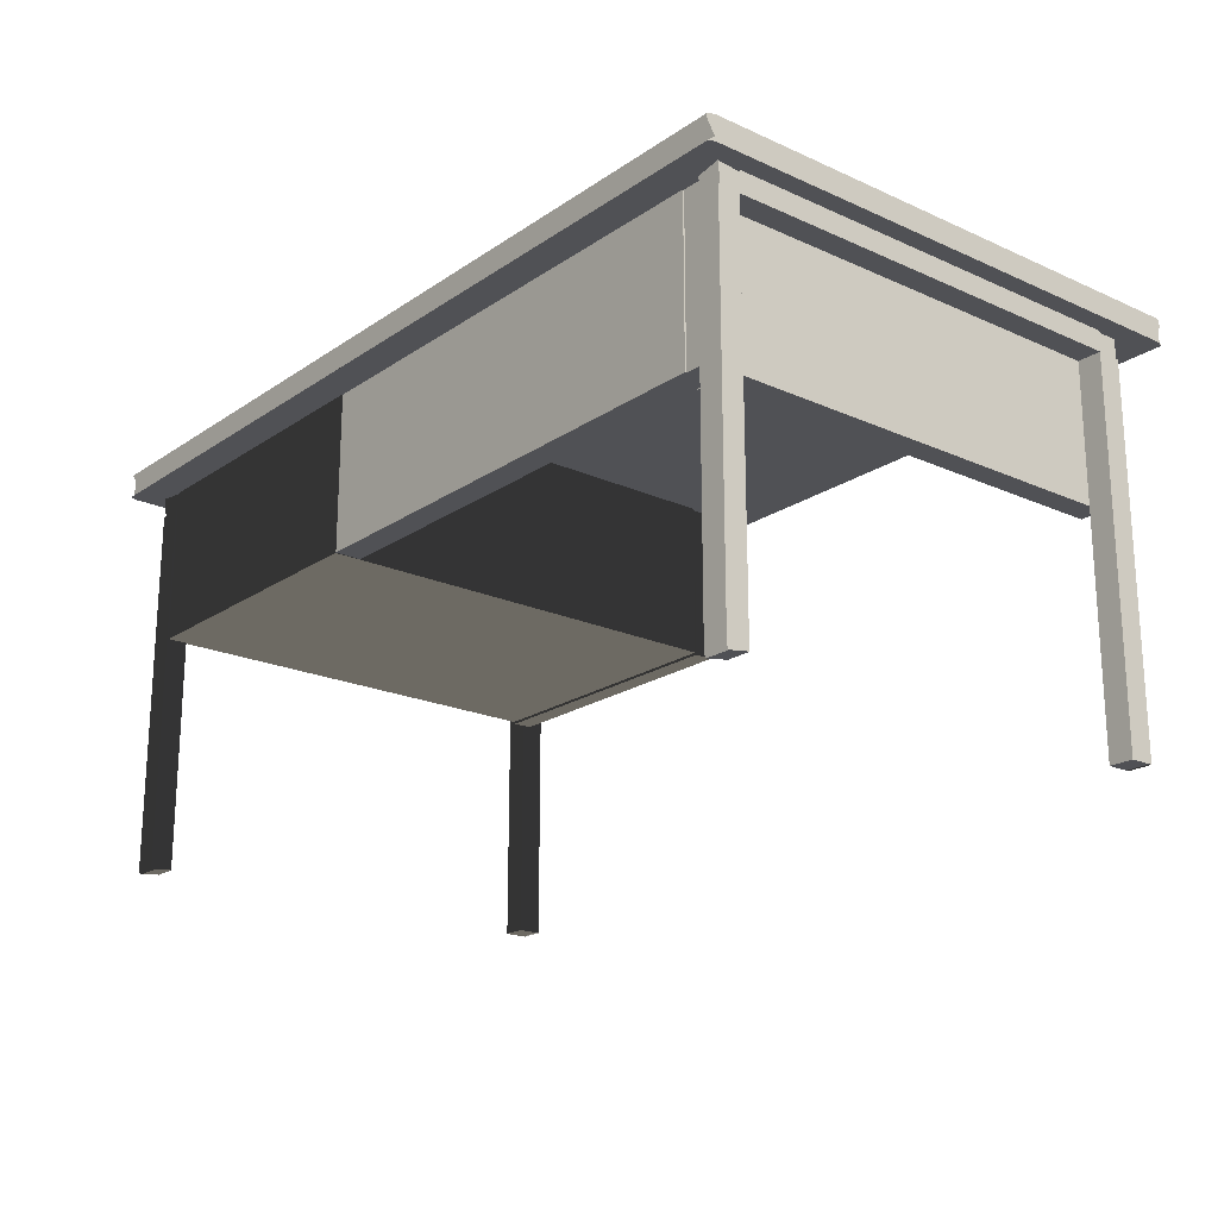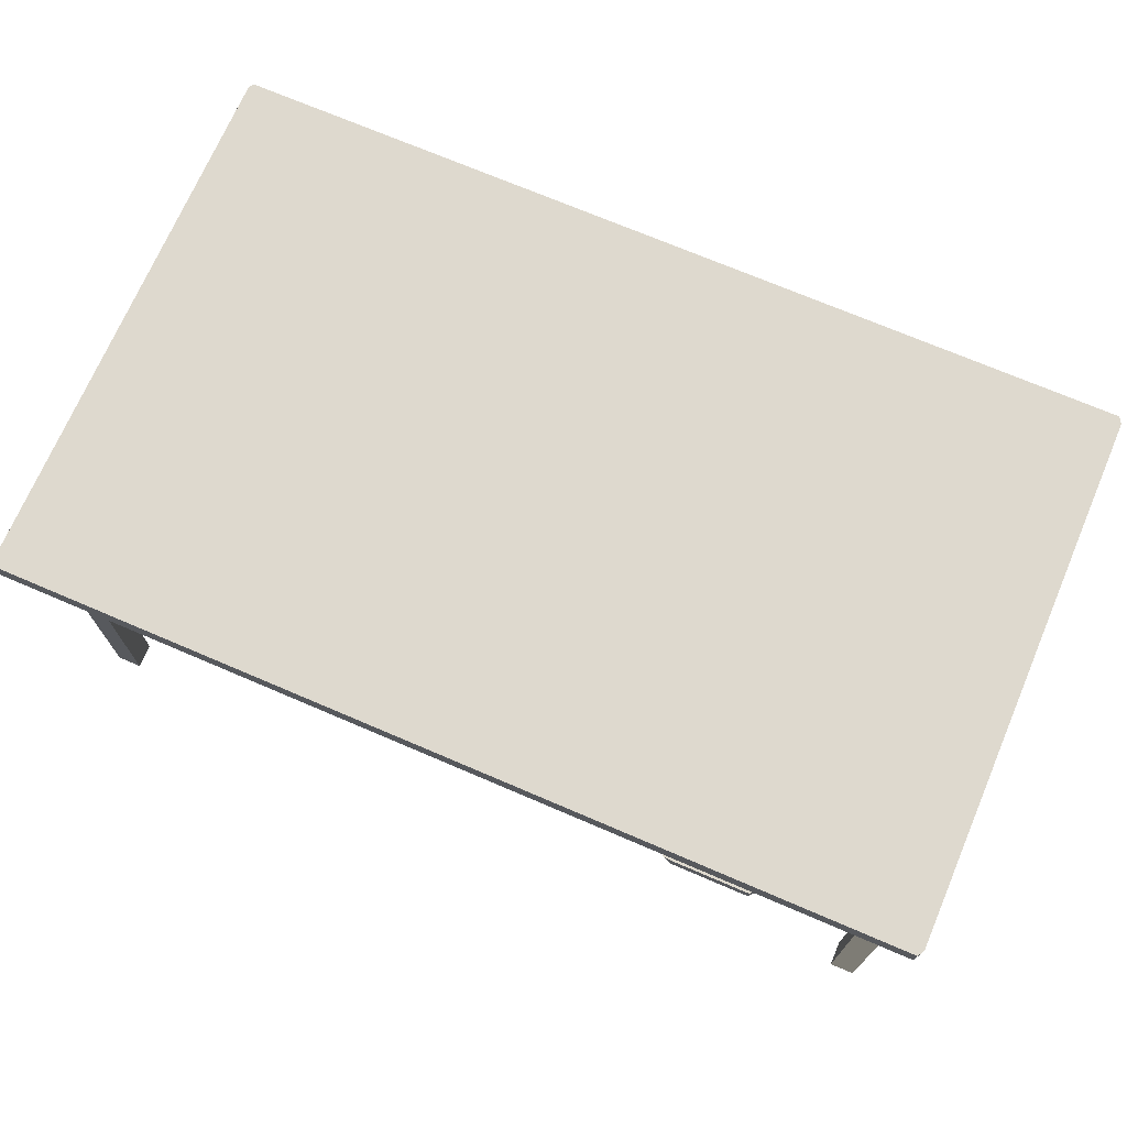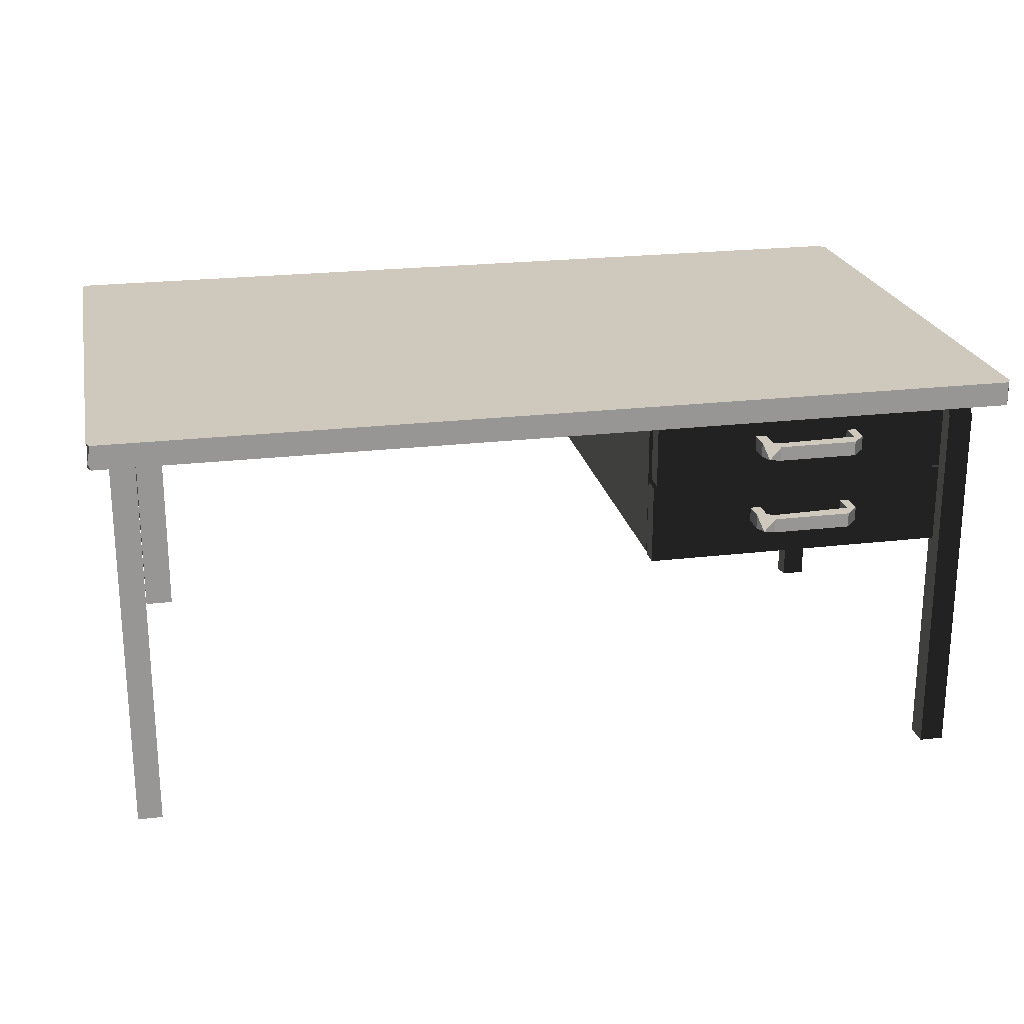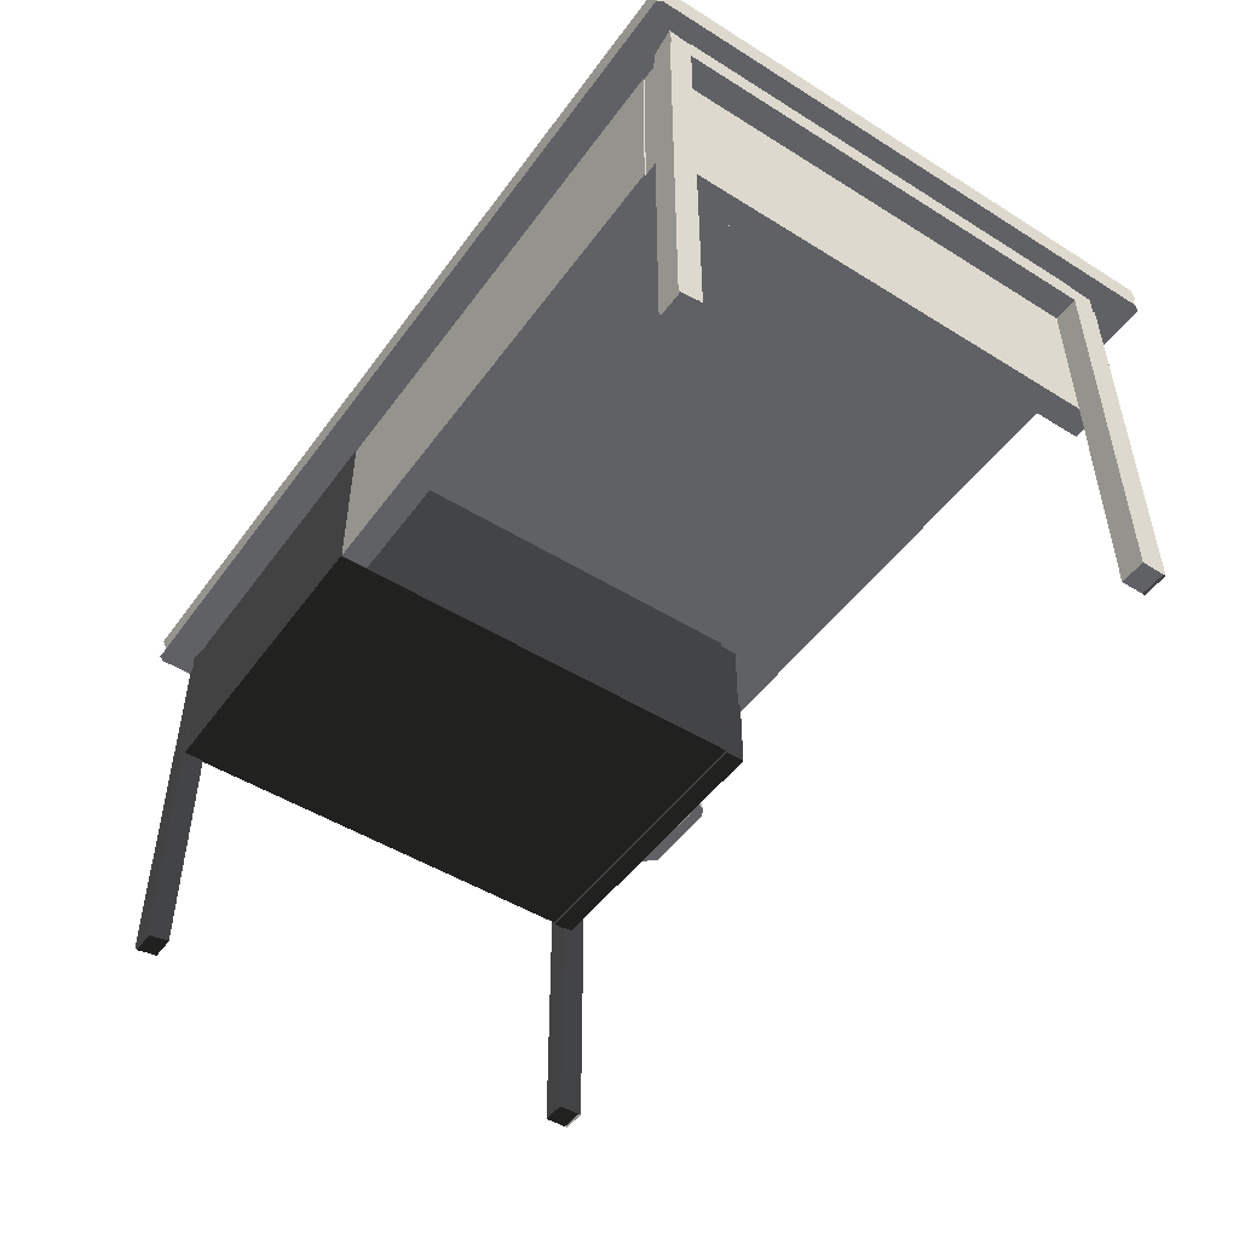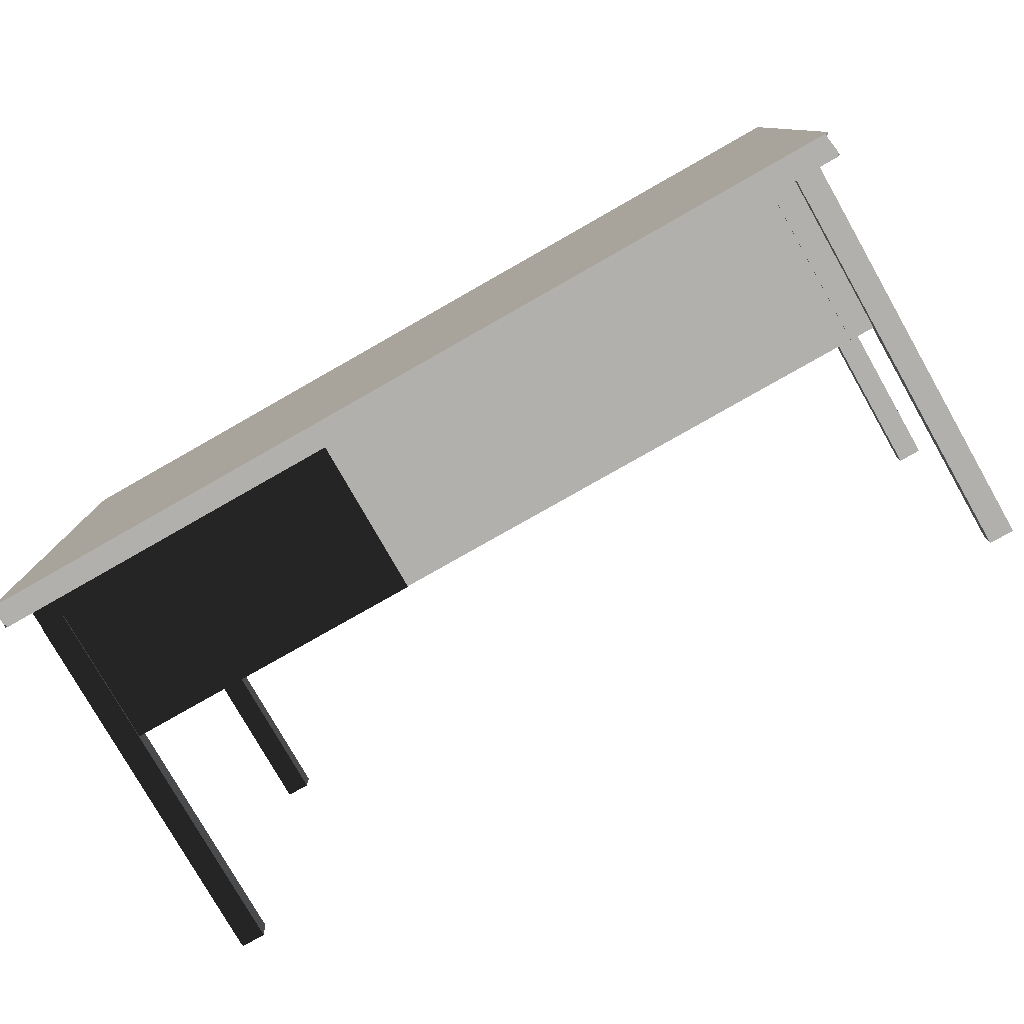
<metadata>
{"format":"obj","ext":"obj","renderer":"f3d","projection":"perspective","resolution":1024,"background":"white","views":[{"elev":-20.2,"azim":-129.4,"up":"+Y"},{"elev":71.5,"azim":23.2,"up":"+Y"},{"elev":22.3,"azim":-11.7,"up":"+Y"},{"elev":-49.0,"azim":-124.6,"up":"+Y"},{"elev":-78.8,"azim":-150.4,"up":"+Z"}]}
</metadata>
<code>
v -12.62 15.68 11.49
v 23.04 15.68 11.49
v -12.62 16.63 11.49
v 23.04 15.68 -10.17
v -12.75 16.63 11.21
v -12.75 15.68 11.21
v 23.19 15.68 11.21
v 23.19 16.63 11.21
v -12.75 16.63 -9.962
v -12.75 15.68 -9.962
v 23.19 15.68 -9.962
v 23.19 16.63 -9.962
v 23.04 16.63 -10.17
v 23.04 15.68 -9.962
v 23.04 15.68 11.21
v 23.04 16.63 11.49
v 23.04 16.63 11.21
v 23.04 16.63 -9.962
v -12.62 16.63 -10.17
v -12.62 15.68 -10.17
v -12.62 15.68 -9.962
v -12.62 15.68 11.21
v -12.62 16.63 11.21
v -12.62 16.63 -9.962
v -12.62 16.48 11.49
v -12.62 16.48 -10.17
v 23.19 16.48 -9.962
v 23.19 16.48 11.21
v 23.04 16.48 11.49
v -12.75 15.85 -9.962
v 23.19 15.85 -9.962
v 23.19 15.85 11.21
v -12.75 15.85 11.21
v -12 14.83 9.758
v -11.03 14.83 9.758
v -12 14.83 -9.178
v -11.03 14.83 -9.178
v -12 14.83 9.652
v -11.03 14.93 -9.102
v -11.03 15.59 9.652
v -11.03 15.59 -9.102
v -12 14.83 -8.309
v -12 14.83 8.785
v -11.03 14.83 8.785
v -12 14.93 -9.102
v -12 15.67 -9.178
v -11.03 14.83 -9.102
v -12 15.59 9.652
v -11.03 14.93 9.652
v -12 14.83 8.697
v -12 14.93 8.697
v -12 15.59 8.896
v -12 15.67 8.697
v -11.03 15.67 8.697
v -11.03 15.59 8.697
v -11.03 14.93 8.697
v -11.03 14.83 8.697
v -12 14.93 -8.224
v -12 15.59 -8.224
v -12 15.67 -8.224
v -11.03 15.67 -8.224
v -11.03 15.59 -8.309
v -11.03 14.93 -8.224
v -11.03 14.83 -8.309
v -11.03 -0.04784 8.785
v -11.03 -0.04784 9.652
v -11.03 -0.1869 -9.102
v -12 -0.1869 -9.102
v -11.03 -0.07152 -8.309
v -12 -0.07152 -8.309
v -11.03 -0.07152 -9.102
v -11.03 -0.07152 -9.178
v -12 -0.07152 -9.178
v -12 -0.07152 -9.102
v -12 -0.04784 8.785
v -12 -0.04784 9.652
v -12 -0.04784 9.758
v -11.03 -0.04784 9.758
v -12 -0.04784 8.896
v -12 14.83 8.896
v -11.03 15.59 8.896
v -11.03 14.83 8.896
v -11.03 -0.04784 8.896
v -12 -0.07152 -8.417
v -12 14.83 -8.417
v -12 15.59 -8.309
v -11.03 14.83 -8.417
v -11.03 -0.07152 -8.417
v -11.01 9.294 9.528
v -10.05 9.294 9.528
v -11.01 15.63 9.528
v -10.05 15.63 9.528
v -11.01 15.63 -8.847
v -10.05 15.63 -8.847
v -11.01 9.294 -8.847
v -10.05 9.294 -8.847
v 22.33 14.83 9.947
v 21.36 14.83 9.947
v 22.33 14.83 -8.989
v 21.36 14.83 -8.989
v 22.33 14.83 9.842
v 21.36 14.93 -8.912
v 21.36 15.59 9.842
v 21.36 15.59 -8.912
v 22.33 14.83 -8.12
v 22.33 14.83 8.975
v 21.36 14.83 8.975
v 22.33 14.93 -8.912
v 22.33 15.67 -8.989
v 21.36 14.83 -8.912
v 22.33 15.59 9.842
v 21.36 14.93 9.842
v 22.33 14.83 8.886
v 22.33 14.93 8.886
v 22.33 15.59 9.085
v 22.33 15.67 8.886
v 21.36 15.67 8.886
v 21.36 15.59 8.886
v 21.36 14.93 8.886
v 21.36 14.83 8.886
v 22.33 14.93 -8.034
v 22.33 15.59 -8.034
v 22.33 15.67 -8.034
v 21.36 15.67 -8.034
v 21.36 15.59 -8.12
v 21.36 14.93 -8.034
v 21.36 14.83 -8.12
v 21.36 -0.04784 8.975
v 21.36 -0.04784 9.842
v 21.36 -0.1869 -8.912
v 22.33 -0.1869 -8.912
v 21.36 -0.07152 -8.12
v 22.33 -0.07152 -8.12
v 21.36 -0.07152 -8.912
v 21.36 -0.07152 -8.989
v 22.33 -0.07152 -8.989
v 22.33 -0.07152 -8.912
v 22.33 -0.04784 8.975
v 22.33 -0.04784 9.842
v 22.33 -0.04784 9.947
v 21.36 -0.04784 9.947
v 22.33 -0.04784 9.085
v 22.33 14.93 9.085
v 21.36 15.59 8.975
v 21.36 14.83 9.085
v 21.36 -0.04784 9.085
v 22.33 -0.07152 -8.228
v 22.33 14.83 -8.228
v 22.33 15.59 -8.12
v 21.36 14.83 -8.228
v 21.36 -0.07152 -8.228
v 21.42 9.294 8.494
v 9.222 9.294 8.494
v 21.42 15.63 8.494
v 9.222 15.63 8.494
v 21.42 15.63 -8.916
v 9.222 15.63 -8.916
v 21.42 9.294 -8.916
v 9.222 9.294 -8.916
v 21.42 9.213 9.337
v 9.222 9.213 9.337
v 21.42 9.213 8.545
v 9.222 9.213 8.545
v 9.222 12.38 9.337
v 21.42 12.38 9.337
v 21.42 12.38 8.545
v 9.222 12.38 8.545
v 21.55 15.63 9.325
v 9.351 15.63 9.325
v 21.55 15.63 8.533
v 9.351 15.63 8.533
v 9.351 12.46 9.325
v 21.55 12.46 9.325
v 21.55 12.46 8.533
v 9.351 12.46 8.533
v -10.04 9.312 -7.836
v 20.67 9.312 -7.836
v -10.04 15.63 -7.836
v 20.67 15.63 -7.836
v -10.04 15.63 -8.892
v 20.67 15.63 -8.892
v -10.04 9.312 -8.892
v 20.67 9.312 -8.892
v -10.11 9.347 -6.877
v -9.257 9.347 -6.877
v -10.11 15.76 -6.877
v -9.257 15.76 -6.877
v -10.11 15.76 -7.733
v -9.257 15.76 -7.733
v -10.11 9.347 -7.733
v -9.257 9.347 -7.733
v 19.62 9.339 -6.877
v 20.47 9.339 -6.877
v 19.62 15.48 -6.877
v 20.47 15.48 -6.877
v 19.62 15.48 -7.733
v 20.47 15.48 -7.733
v 19.62 9.339 -7.733
v 20.47 9.339 -7.733
v 17.09 13.72 10.72
v 13.61 13.72 10.57
v 17.09 14.29 10.72
v 17.61 14.29 10.15
v 13.41 13.72 10.15
v 17.61 13.72 10.15
v 13.41 14.29 9.301
v 17.61 13.72 9.299
v 17.61 14.29 9.299
v 13.83 13.72 9.301
v 13.83 13.72 10.15
v 13.83 14.29 10.15
v 13.83 14.29 9.301
v 17.24 14.29 10.15
v 17.24 13.72 9.299
v 17.24 14.29 9.299
v 13.41 14.29 10.15
v 17.24 13.72 10.15
v 14.01 14.29 10.72
v 14.19 14.29 10.28
v 14.19 13.72 10.28
v 14.01 13.72 10.72
v 16.9 14.29 10.28
v 16.9 14.29 10.15
v 16.9 13.72 10.15
v 16.9 13.72 10.28
v 13.41 13.72 9.301
v 17.01 10.65 10.72
v 13.53 10.65 10.57
v 17.01 11.22 10.72
v 17.53 11.22 10.15
v 13.33 10.65 10.15
v 17.53 10.65 10.15
v 13.33 11.22 9.301
v 17.53 10.65 9.299
v 17.53 11.22 9.299
v 13.75 10.65 9.301
v 13.75 10.65 10.15
v 13.75 11.22 10.15
v 13.75 11.22 9.301
v 17.16 11.22 10.15
v 17.16 10.65 9.299
v 17.16 11.22 9.299
v 13.33 11.22 10.15
v 17.16 10.65 10.15
v 13.92 11.22 10.72
v 14.11 11.22 10.28
v 14.11 10.65 10.28
v 13.92 10.65 10.72
v 16.82 11.22 10.28
v 16.82 11.22 10.15
v 16.82 10.65 10.15
v 16.82 10.65 10.28
v 13.33 10.65 9.301
f 5 3 23
f 6 22 1
f 2 7 32
f 6 1 33
f 10 6 30
f 30 6 33
f 10 21 6
f 6 21 22
f 32 7 31
f 31 7 11
f 5 23 9
f 9 23 24
f 20 10 30
f 10 20 21
f 31 11 4
f 9 24 19
f 14 4 11
f 15 14 7
f 7 14 11
f 2 15 7
f 17 16 8
f 8 16 29
f 18 17 12
f 12 17 8
f 13 18 27
f 27 18 12
f 30 31 20
f 20 31 4
f 21 20 14
f 14 20 4
f 22 21 15
f 15 21 14
f 1 22 2
f 2 22 15
f 33 1 32
f 32 1 2
f 23 3 17
f 17 3 16
f 24 23 18
f 18 23 17
f 19 24 13
f 13 24 18
f 5 25 3
f 26 25 9
f 9 25 5
f 19 26 9
f 19 13 26
f 26 13 27
f 8 28 12
f 12 28 27
f 29 28 8
f 3 25 16
f 16 25 29
f 30 33 26
f 26 33 25
f 26 27 30
f 30 27 31
f 28 32 27
f 27 32 31
f 29 32 28
f 25 33 29
f 29 33 32
f 34 35 38
f 38 35 49
f 45 39 36
f 36 39 37
f 47 37 39
f 38 49 48
f 48 49 40
f 46 41 45
f 45 41 39
f 52 43 80
f 82 44 81
f 75 65 79
f 79 65 83
f 62 63 64
f 60 61 86
f 86 61 62
f 60 86 59
f 86 42 59
f 59 42 58
f 46 45 86
f 86 45 85
f 86 62 46
f 46 62 41
f 87 39 62
f 62 39 41
f 87 47 39
f 68 67 84
f 84 67 88
f 50 43 51
f 52 51 43
f 52 81 53
f 53 81 54
f 54 81 55
f 81 44 55
f 55 44 56
f 56 44 57
f 50 57 43
f 43 57 44
f 42 50 58
f 58 50 51
f 59 58 52
f 52 58 51
f 60 59 53
f 53 59 52
f 53 54 60
f 60 54 61
f 54 55 61
f 61 55 62
f 55 56 62
f 62 56 63
f 56 57 63
f 63 57 64
f 42 64 50
f 50 64 57
f 43 44 75
f 75 44 65
f 44 82 65
f 65 82 83
f 80 43 79
f 79 43 75
f 49 35 66
f 66 35 78
f 35 34 78
f 78 34 77
f 34 38 77
f 77 38 76
f 36 37 73
f 73 37 72
f 37 47 72
f 72 47 71
f 45 36 74
f 74 36 73
f 47 87 71
f 71 87 88
f 64 42 69
f 69 42 70
f 85 45 84
f 84 45 74
f 71 88 67
f 72 71 67
f 73 72 68
f 68 72 67
f 74 73 68
f 84 74 68
f 78 77 66
f 66 77 76
f 38 80 76
f 76 80 79
f 52 80 48
f 48 80 38
f 48 40 52
f 52 40 81
f 49 82 40
f 40 82 81
f 83 82 66
f 66 82 49
f 79 83 76
f 76 83 66
f 42 85 70
f 70 85 84
f 86 85 42
f 64 87 62
f 88 87 69
f 69 87 64
f 84 88 70
f 70 88 69
f 89 90 91
f 91 90 92
f 91 92 93
f 93 92 94
f 93 94 95
f 95 94 96
f 95 96 89
f 89 96 90
f 90 96 92
f 92 96 94
f 95 89 93
f 93 89 91
f 97 98 101
f 101 98 112
f 108 102 99
f 99 102 100
f 110 100 102
f 101 112 111
f 111 112 103
f 109 104 108
f 108 104 102
f 115 106 143
f 145 107 144
f 138 128 142
f 142 128 146
f 125 126 127
f 123 124 149
f 149 124 125
f 123 149 122
f 149 105 122
f 122 105 121
f 109 108 149
f 149 108 148
f 149 125 109
f 109 125 104
f 150 102 125
f 125 102 104
f 150 110 102
f 131 130 147
f 147 130 151
f 113 106 114
f 115 114 106
f 115 144 116
f 116 144 117
f 117 144 118
f 144 107 118
f 118 107 119
f 119 107 120
f 113 120 106
f 106 120 107
f 105 113 121
f 121 113 114
f 122 121 115
f 115 121 114
f 123 122 116
f 116 122 115
f 116 117 123
f 123 117 124
f 117 118 124
f 124 118 125
f 118 119 125
f 125 119 126
f 119 120 126
f 126 120 127
f 105 127 113
f 113 127 120
f 106 107 138
f 138 107 128
f 107 145 128
f 128 145 146
f 143 106 142
f 142 106 138
f 112 98 129
f 129 98 141
f 98 97 141
f 141 97 140
f 97 101 140
f 140 101 139
f 99 100 136
f 136 100 135
f 100 110 135
f 135 110 134
f 108 99 137
f 137 99 136
f 110 150 134
f 134 150 151
f 127 105 132
f 132 105 133
f 148 108 147
f 147 108 137
f 134 151 130
f 135 134 130
f 136 135 131
f 131 135 130
f 137 136 131
f 147 137 131
f 141 140 129
f 129 140 139
f 101 143 139
f 139 143 142
f 115 143 111
f 111 143 101
f 111 103 115
f 115 103 144
f 112 145 103
f 103 145 144
f 146 145 129
f 129 145 112
f 142 146 139
f 139 146 129
f 105 148 133
f 133 148 147
f 149 148 105
f 127 150 125
f 151 150 132
f 132 150 127
f 147 151 133
f 133 151 132
f 152 153 154
f 154 153 155
f 154 155 156
f 156 155 157
f 156 157 158
f 158 157 159
f 158 159 152
f 152 159 153
f 153 159 155
f 155 159 157
f 158 152 156
f 156 152 154
f 160 161 165
f 165 161 164
f 166 167 162
f 162 167 163
f 162 163 160
f 160 163 161
f 161 163 164
f 164 163 167
f 162 160 166
f 166 160 165
f 168 169 170
f 170 169 171
f 173 172 168
f 168 172 169
f 174 173 170
f 170 173 168
f 170 171 174
f 174 171 175
f 172 175 169
f 169 175 171
f 176 177 178
f 178 177 179
f 178 179 180
f 180 179 181
f 180 181 182
f 182 181 183
f 182 183 176
f 176 183 177
f 177 183 179
f 179 183 181
f 182 176 180
f 180 176 178
f 184 185 186
f 186 185 187
f 186 187 188
f 188 187 189
f 188 189 190
f 190 189 191
f 190 191 184
f 184 191 185
f 185 191 187
f 187 191 189
f 190 184 188
f 188 184 186
f 192 193 194
f 194 193 195
f 194 195 196
f 196 195 197
f 196 197 198
f 198 197 199
f 198 199 192
f 192 199 193
f 193 199 195
f 195 199 197
f 198 192 196
f 196 192 194
f 201 221 218
f 218 211 201
f 201 211 216
f 206 212 226
f 226 212 209
f 204 210 201
f 201 210 221
f 200 205 202
f 202 205 203
f 204 201 216
f 211 219 210
f 210 219 220
f 221 210 220
f 211 218 219
f 215 208 214
f 214 208 207
f 200 217 205
f 213 202 203
f 216 211 206
f 206 211 212
f 211 210 212
f 212 210 209
f 210 204 209
f 209 204 226
f 204 216 226
f 226 216 206
f 213 203 215
f 215 203 208
f 203 205 208
f 208 205 207
f 205 217 207
f 207 217 214
f 217 213 214
f 214 213 215
f 219 218 222
f 222 218 202
f 223 219 222
f 220 219 224
f 224 219 223
f 225 220 224
f 221 220 200
f 200 220 225
f 218 221 202
f 202 221 200
f 222 202 213
f 223 222 213
f 224 223 217
f 217 223 213
f 217 225 224
f 200 225 217
f 228 248 245
f 245 238 228
f 228 238 243
f 233 239 253
f 253 239 236
f 231 237 228
f 228 237 248
f 227 232 229
f 229 232 230
f 231 228 243
f 238 246 237
f 237 246 247
f 248 237 247
f 238 245 246
f 242 235 241
f 241 235 234
f 227 244 232
f 240 229 230
f 243 238 233
f 233 238 239
f 238 237 239
f 239 237 236
f 237 231 236
f 236 231 253
f 231 243 253
f 253 243 233
f 240 230 242
f 242 230 235
f 230 232 235
f 235 232 234
f 232 244 234
f 234 244 241
f 244 240 241
f 241 240 242
f 246 245 249
f 249 245 229
f 250 246 249
f 247 246 251
f 251 246 250
f 252 247 251
f 248 247 227
f 227 247 252
f 245 248 229
f 229 248 227
f 249 229 240
f 250 249 240
f 251 250 244
f 244 250 240
f 244 252 251
f 227 252 244

</code>
